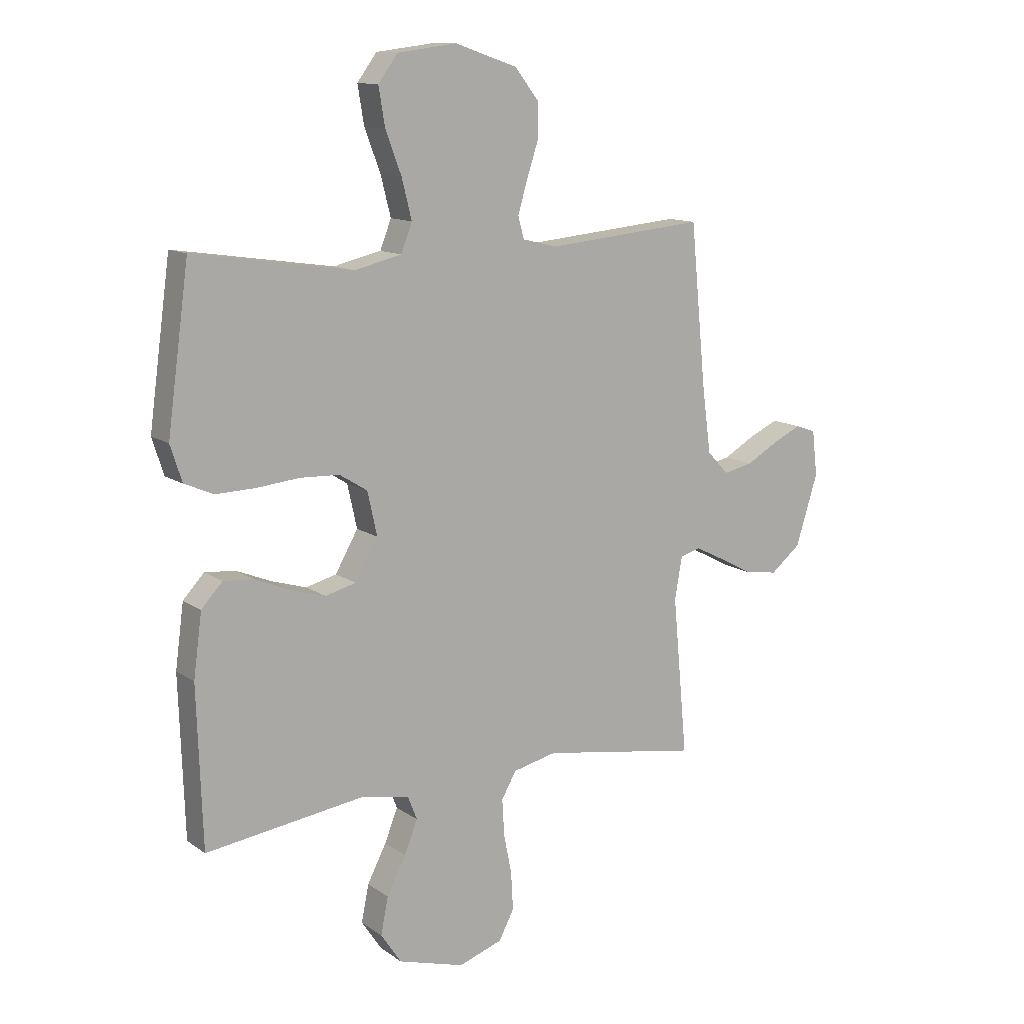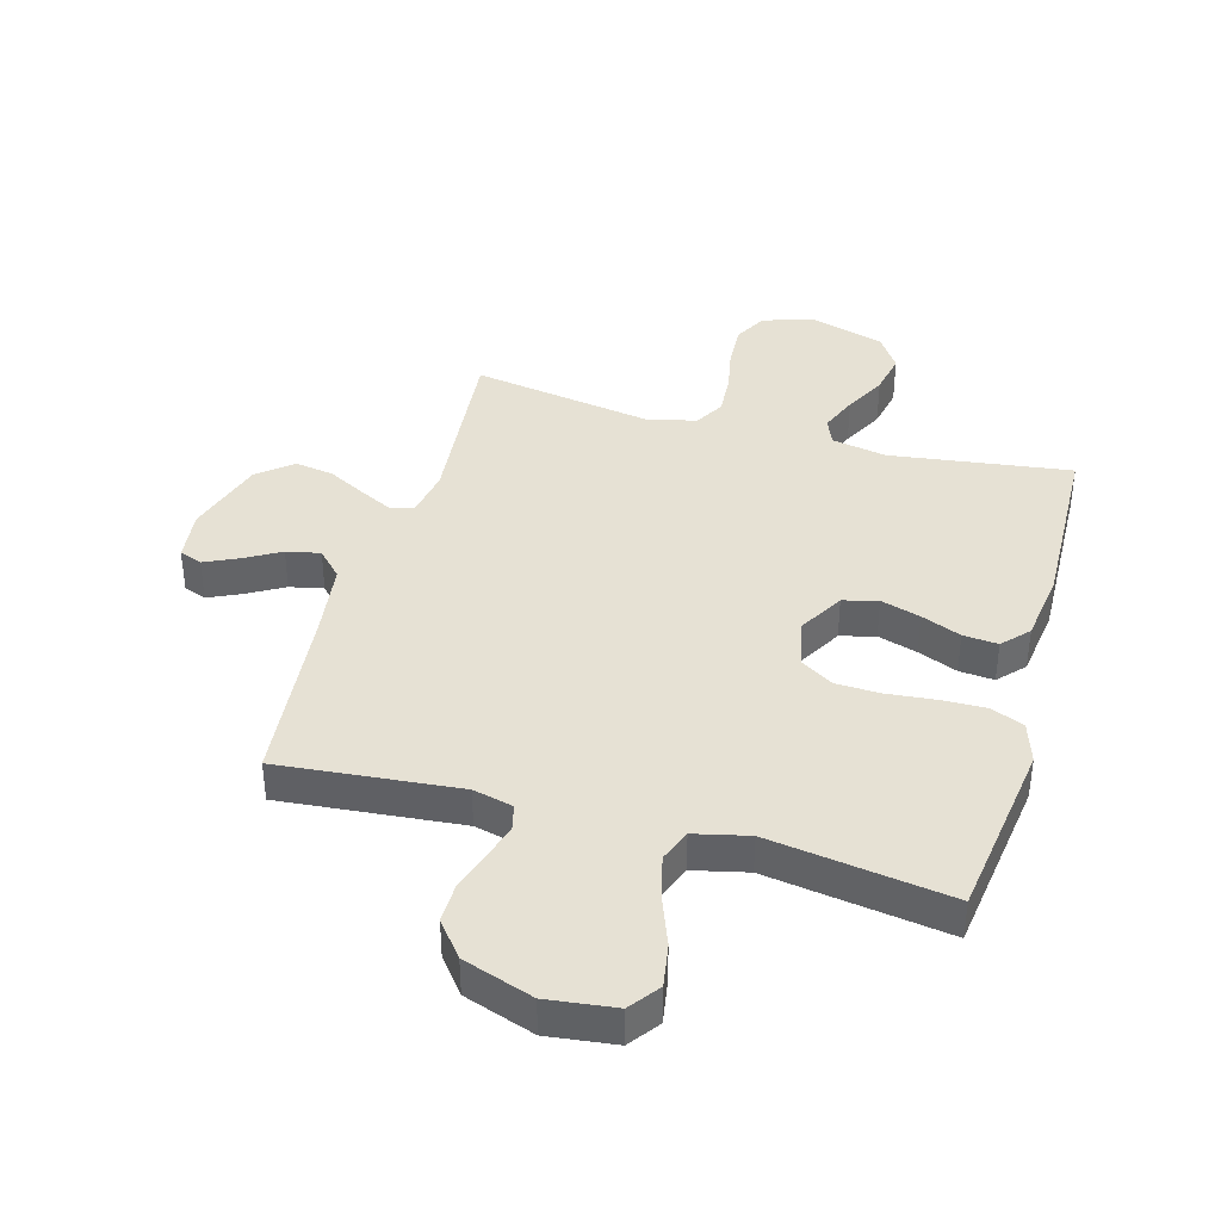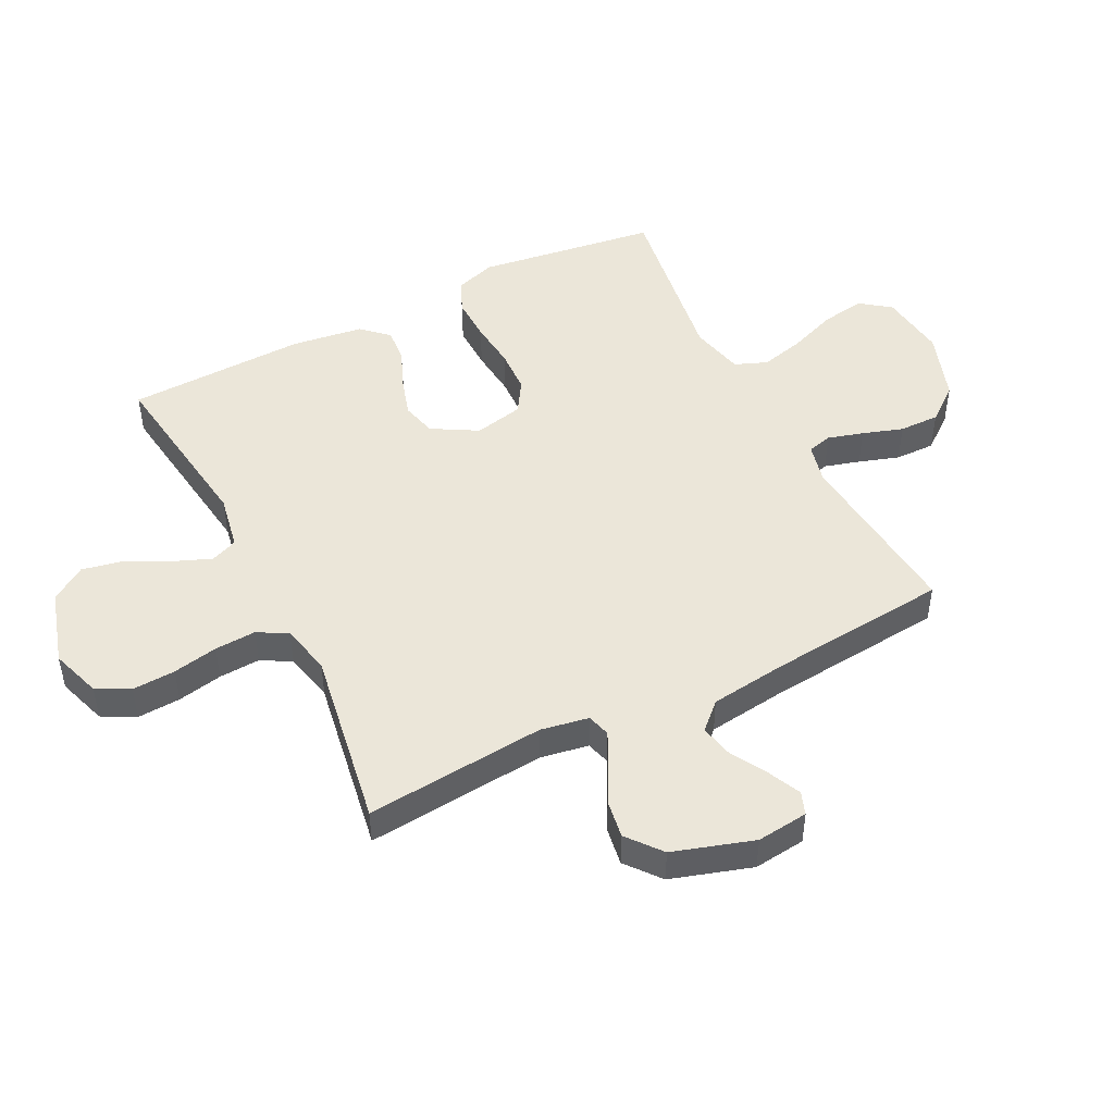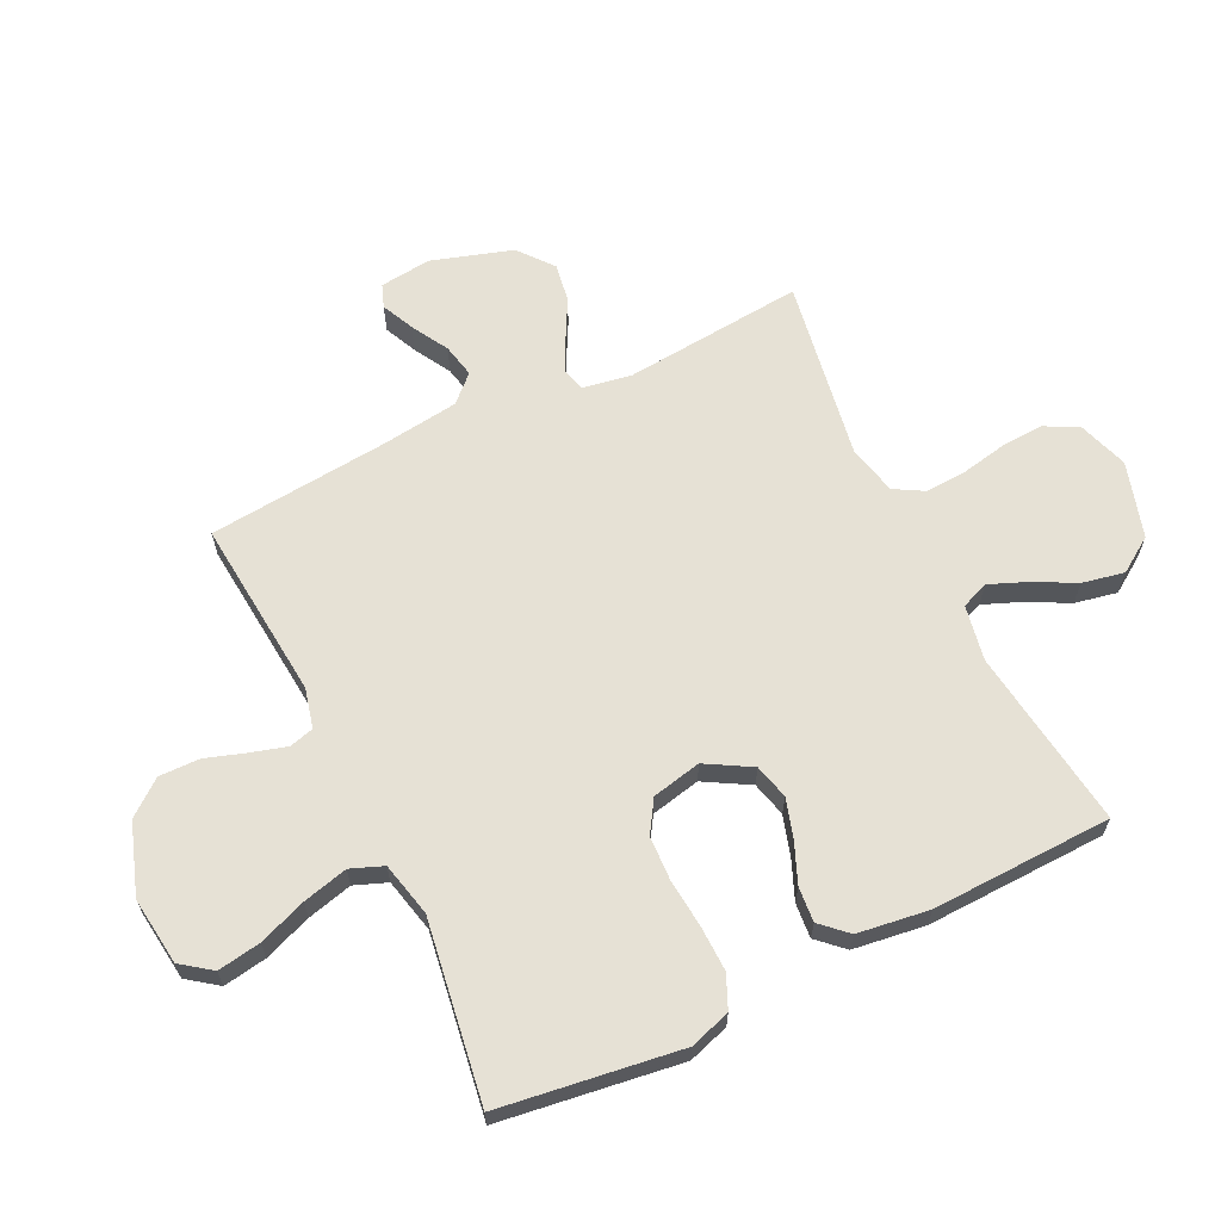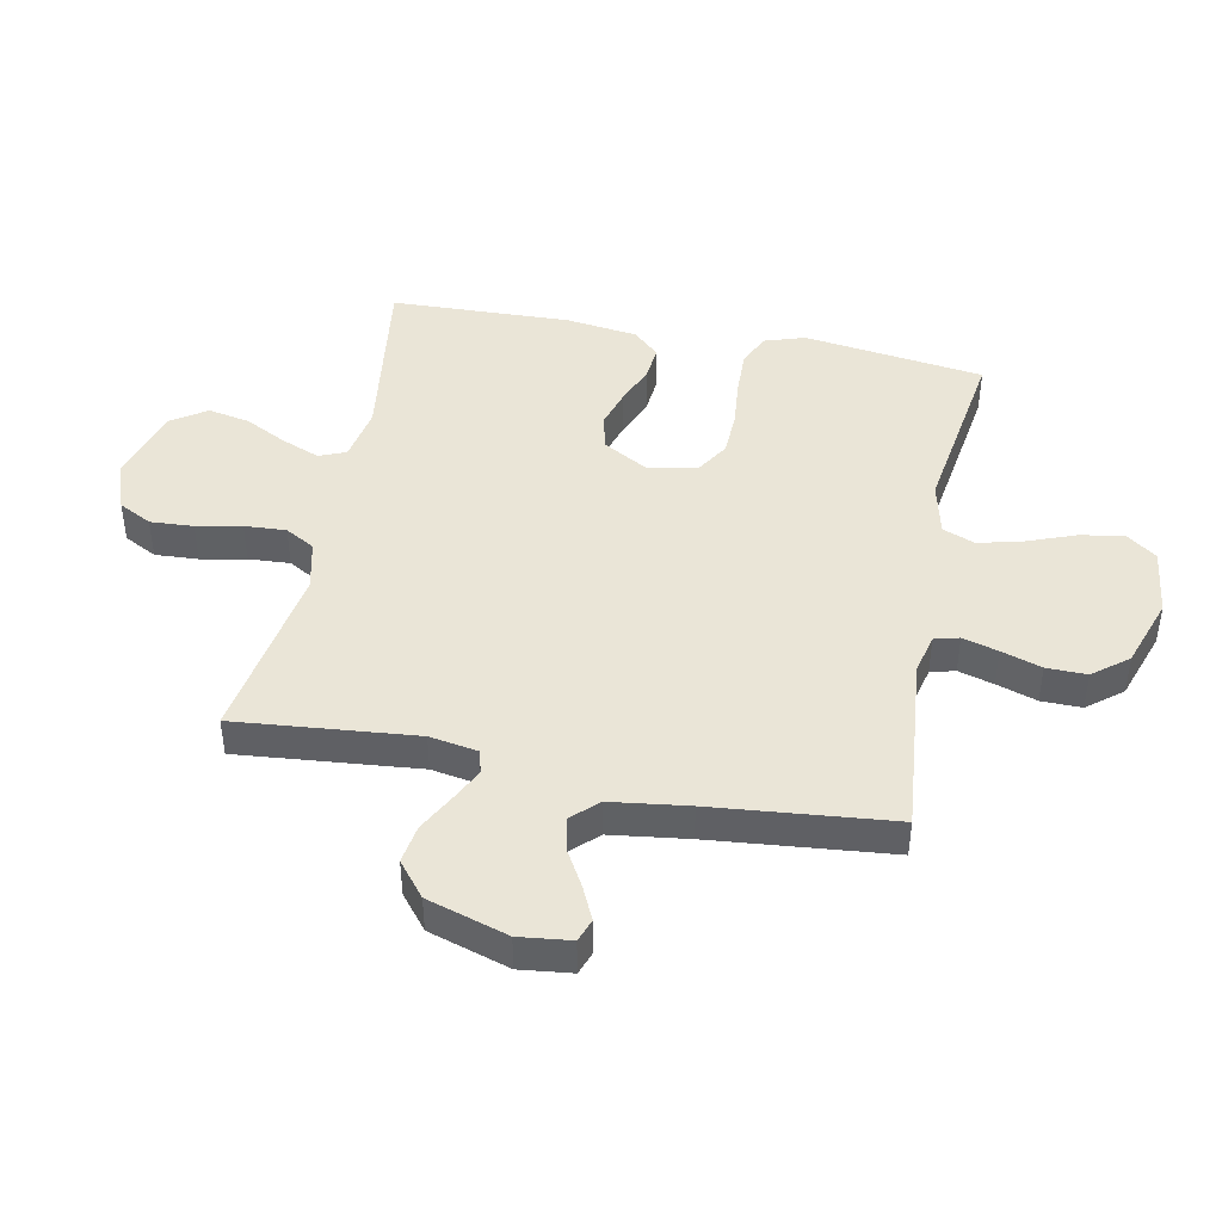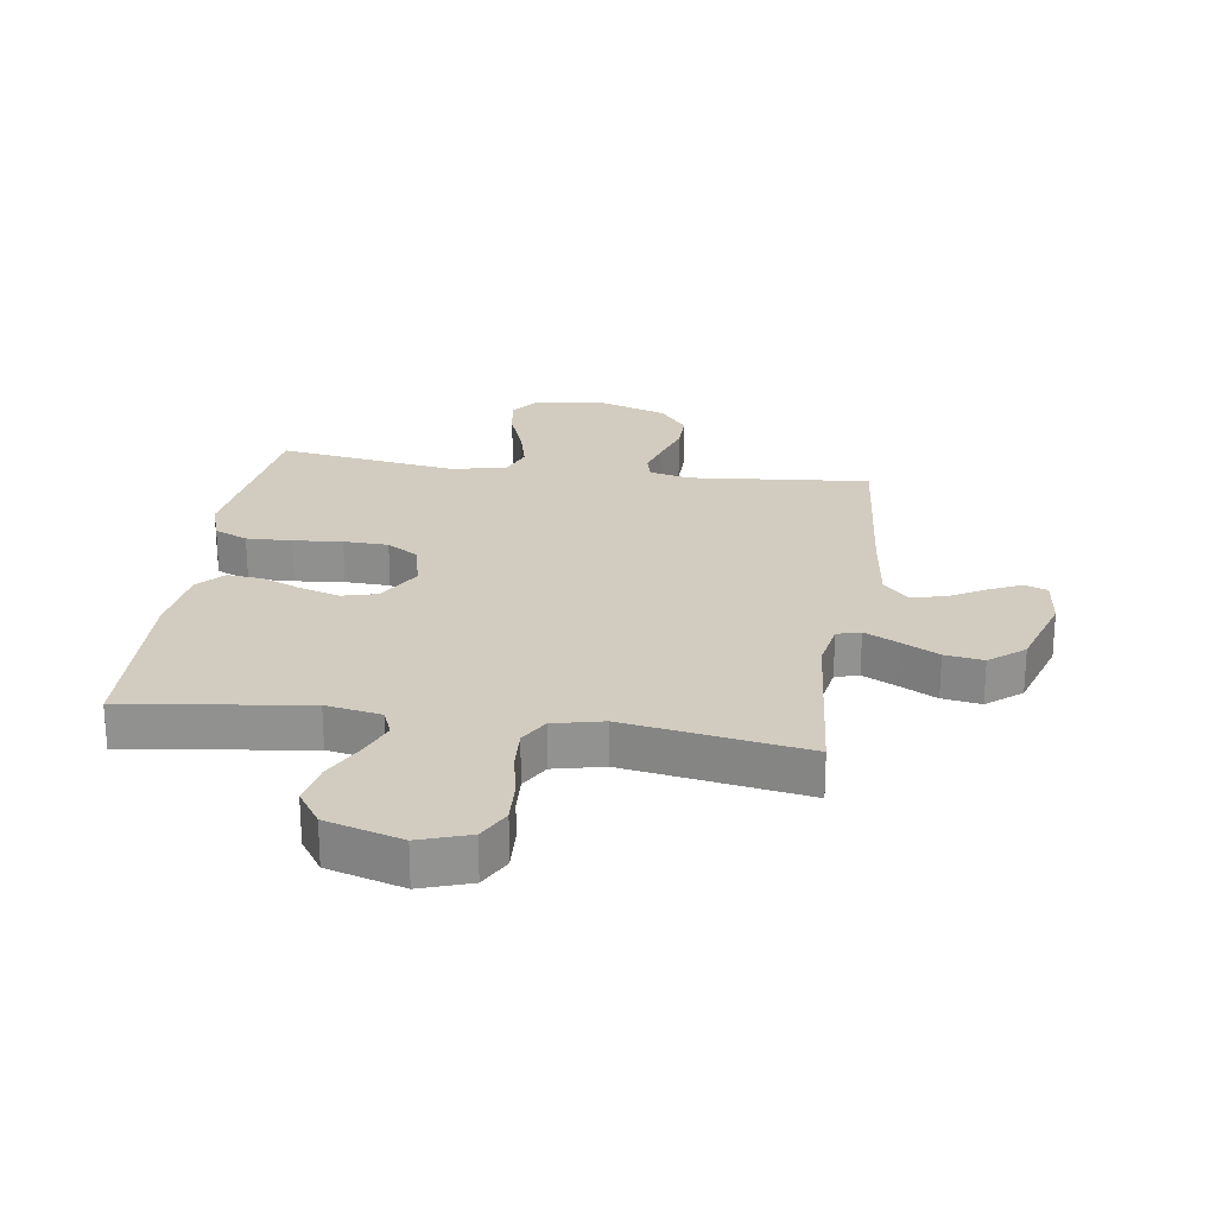
<metadata>
{"format":"obj","ext":"obj","renderer":"f3d","projection":"perspective","resolution":1024,"background":"white","views":[{"elev":12.4,"azim":147.1,"up":"+Z"},{"elev":39.3,"azim":15.7,"up":"+Y"},{"elev":47.7,"azim":-116.7,"up":"+Y"},{"elev":64.3,"azim":64.2,"up":"+Y"},{"elev":44.1,"azim":-78.8,"up":"+Y"},{"elev":24.1,"azim":-171.7,"up":"+Y"}]}
</metadata>
<code>
v 0.5 0.07 -0.5
v 0.2 0.07 -0.459
v 0.108 0.07 -0.476
v 0.09 0.07 -0.521
v 0.115 0.07 -0.583
v 0.151 0.07 -0.653
v 0.165 0.07 -0.723
v 0.126 0.07 -0.781
v 0 0.07 -0.818
v -0.083 0.07 -0.79
v -0.112 0.07 -0.735
v -0.108 0.07 -0.663
v -0.093 0.07 -0.588
v -0.089 0.07 -0.519
v -0.117 0.07 -0.47
v -0.2 0.07 -0.451
v -0.5 0.07 -0.5
v -0.472 0.07 -0.2
v -0.486 0.07 -0.12
v -0.525 0.07 -0.109
v -0.579 0.07 -0.136
v -0.643 0.07 -0.17
v -0.707 0.07 -0.18
v -0.764 0.07 -0.134
v -0.806 0.07 0
v -0.796 0.07 0.086
v -0.758 0.07 0.1
v -0.704 0.07 0.075
v -0.643 0.07 0.04
v -0.587 0.07 0.028
v -0.546 0.07 0.071
v -0.529 0.07 0.2
v -0.5 0.07 0.5
v -0.2 0.07 0.472
v -0.134 0.07 0.488
v -0.123 0.07 0.529
v -0.14 0.07 0.588
v -0.162 0.07 0.655
v -0.163 0.07 0.722
v -0.117 0.07 0.78
v 0 0.07 0.82
v 0.113 0.07 0.806
v 0.15 0.07 0.756
v 0.138 0.07 0.684
v 0.108 0.07 0.605
v 0.089 0.07 0.53
v 0.11 0.07 0.476
v 0.2 0.07 0.455
v 0.5 0.07 0.5
v 0.541 0.07 0.2
v 0.519 0.07 0.132
v 0.464 0.07 0.108
v 0.389 0.07 0.11
v 0.308 0.07 0.118
v 0.234 0.07 0.115
v 0.181 0.07 0.082
v 0.163 0.07 0
v 0.206 0.07 -0.075
v 0.264 0.07 -0.09
v 0.33 0.07 -0.07
v 0.396 0.07 -0.043
v 0.454 0.07 -0.038
v 0.494 0.07 -0.081
v 0.51 0.07 -0.2
v 0.5 0 -0.5
v 0.2 0 -0.459
v 0.108 0 -0.476
v 0.09 0 -0.521
v 0.115 0 -0.583
v 0.151 0 -0.653
v 0.165 0 -0.723
v 0.126 0 -0.781
v 0 0 -0.818
v -0.083 0 -0.79
v -0.112 0 -0.735
v -0.108 0 -0.663
v -0.093 0 -0.588
v -0.089 0 -0.519
v -0.117 0 -0.47
v -0.2 0 -0.451
v -0.5 0 -0.5
v -0.472 0 -0.2
v -0.486 0 -0.12
v -0.525 0 -0.109
v -0.579 0 -0.136
v -0.643 0 -0.17
v -0.707 0 -0.18
v -0.764 0 -0.134
v -0.806 0 0
v -0.796 0 0.086
v -0.758 0 0.1
v -0.704 0 0.075
v -0.643 0 0.04
v -0.587 0 0.028
v -0.546 0 0.071
v -0.529 0 0.2
v -0.5 0 0.5
v -0.2 0 0.472
v -0.134 0 0.488
v -0.123 0 0.529
v -0.14 0 0.588
v -0.162 0 0.655
v -0.163 0 0.722
v -0.117 0 0.78
v 0 0 0.82
v 0.113 0 0.806
v 0.15 0 0.756
v 0.138 0 0.684
v 0.108 0 0.605
v 0.089 0 0.53
v 0.11 0 0.476
v 0.2 0 0.455
v 0.5 0 0.5
v 0.541 0 0.2
v 0.519 0 0.132
v 0.464 0 0.108
v 0.389 0 0.11
v 0.308 0 0.118
v 0.234 0 0.115
v 0.181 0 0.082
v 0.163 0 0
v 0.206 0 -0.075
v 0.264 0 -0.09
v 0.33 0 -0.07
v 0.396 0 -0.043
v 0.454 0 -0.038
v 0.494 0 -0.081
v 0.51 0 -0.2
f 64 1 2
f 63 64 2
f 62 63 2
f 61 62 2
f 60 61 2
f 59 60 2 3
f 58 59 3
f 57 58 3 4
f 52 53 54
f 51 52 54
f 50 51 54
f 49 50 54
f 48 49 54
f 47 48 54 55
f 46 47 55 56
f 43 44 45
f 42 43 45
f 41 42 45
f 40 41 45
f 39 40 45
f 38 39 45
f 37 38 45
f 36 37 45 46
f 46 56 57
f 36 46 57
f 35 36 57
f 32 33 34
f 35 57 4
f 34 35 4
f 32 34 4
f 31 32 4
f 27 28 29
f 26 27 29
f 25 26 29
f 24 25 29
f 23 24 29
f 22 23 29
f 21 22 29
f 20 21 29 30
f 16 17 18
f 15 16 18 19
f 11 12 13
f 10 11 13
f 9 10 13
f 8 9 13
f 7 8 13
f 6 7 13
f 5 6 13
f 5 13 14
f 4 5 14 15
f 19 20 30 31
f 4 15 19 31
f 66 65 128
f 66 128 127
f 66 127 126
f 66 126 125
f 66 125 124
f 67 66 124 123
f 67 123 122
f 68 67 122 121
f 118 117 116
f 118 116 115
f 118 115 114
f 118 114 113
f 118 113 112
f 119 118 112 111
f 120 119 111 110
f 109 108 107
f 109 107 106
f 109 106 105
f 109 105 104
f 109 104 103
f 109 103 102
f 109 102 101
f 110 109 101 100
f 121 120 110
f 121 110 100
f 121 100 99
f 98 97 96
f 68 121 99
f 68 99 98
f 68 98 96
f 68 96 95
f 93 92 91
f 93 91 90
f 93 90 89
f 93 89 88
f 93 88 87
f 93 87 86
f 93 86 85
f 94 93 85 84
f 82 81 80
f 83 82 80 79
f 77 76 75
f 77 75 74
f 77 74 73
f 77 73 72
f 77 72 71
f 77 71 70
f 77 70 69
f 78 77 69
f 79 78 69 68
f 95 94 84 83
f 95 83 79 68
f 1 65 66 2
f 2 66 67 3
f 3 67 68 4
f 4 68 69 5
f 5 69 70 6
f 6 70 71 7
f 7 71 72 8
f 8 72 73 9
f 9 73 74 10
f 10 74 75 11
f 11 75 76 12
f 12 76 77 13
f 13 77 78 14
f 14 78 79 15
f 15 79 80 16
f 16 80 81 17
f 17 81 82 18
f 18 82 83 19
f 19 83 84 20
f 20 84 85 21
f 21 85 86 22
f 22 86 87 23
f 23 87 88 24
f 24 88 89 25
f 25 89 90 26
f 26 90 91 27
f 27 91 92 28
f 28 92 93 29
f 29 93 94 30
f 30 94 95 31
f 31 95 96 32
f 32 96 97 33
f 33 97 98 34
f 34 98 99 35
f 35 99 100 36
f 36 100 101 37
f 37 101 102 38
f 38 102 103 39
f 39 103 104 40
f 40 104 105 41
f 41 105 106 42
f 42 106 107 43
f 43 107 108 44
f 44 108 109 45
f 45 109 110 46
f 46 110 111 47
f 47 111 112 48
f 48 112 113 49
f 49 113 114 50
f 50 114 115 51
f 51 115 116 52
f 52 116 117 53
f 53 117 118 54
f 54 118 119 55
f 55 119 120 56
f 56 120 121 57
f 57 121 122 58
f 58 122 123 59
f 59 123 124 60
f 60 124 125 61
f 61 125 126 62
f 62 126 127 63
f 63 127 128 64
f 64 128 65 1

</code>
